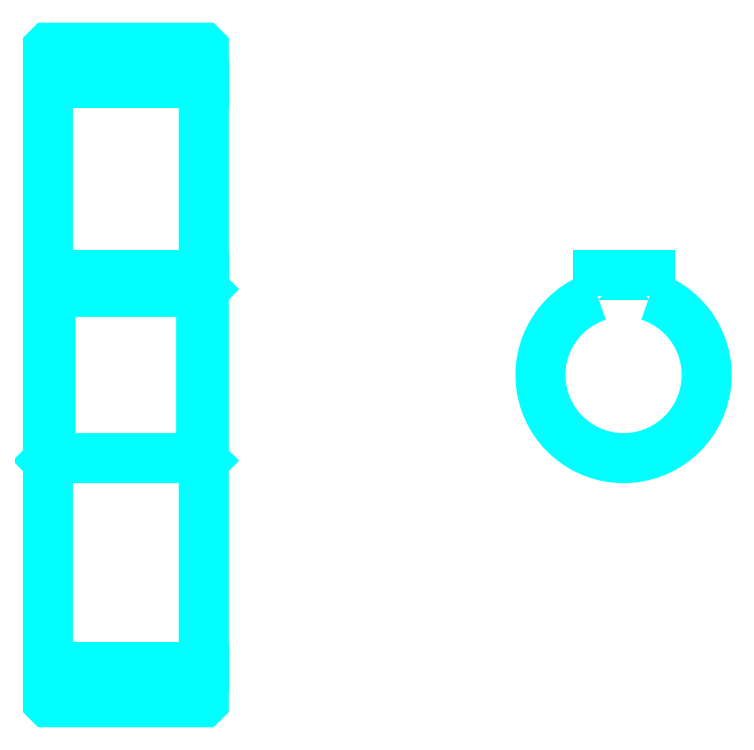
<metadata>
{"format":"dxf","ext":"dxf","renderer":"ezdxf+matplotlib","layout":"modelspace","background":"white","min_lineweight":24,"dpi":150}
</metadata>
<code>
0
SECTION
2
ENTITIES
0
LINE
8
0
10
113.2
20
163.7
30
0
11
143.2
21
163.7
31
0
0
LINE
8
0
10
113.2
20
51.2
30
0
11
143.2
21
51.2
31
0
0
LINE
8
0
10
143.2
20
123.9
30
0
11
142.7
21
123.4
31
0
0
LINE
8
0
10
143.2
20
90.95
30
0
11
142.7
21
91.45
31
0
0
LINE
8
0
10
113.2
20
90.95
30
0
11
113.7
21
91.45
31
0
0
POLYLINE
8
0
66
1
10
0
20
0
30
0
70
2
0
VERTEX
8
0
10
113.2
20
90.95
30
0
70
0
0
VERTEX
8
0
10
113.2
20
44.55
30
0
70
0
0
VERTEX
8
0
10
113.3
20
44.45
30
0
70
0
0
VERTEX
8
0
10
143.1
20
44.45
30
0
70
0
0
VERTEX
8
0
10
143.2
20
44.55
30
0
70
0
0
VERTEX
8
0
10
143.2
20
170.3
30
0
70
0
0
VERTEX
8
0
10
143.1
20
170.4
30
0
70
0
0
VERTEX
8
0
10
113.3
20
170.4
30
0
70
0
0
VERTEX
8
0
10
113.2
20
170.3
30
0
70
0
0
VERTEX
8
0
10
113.2
20
90.95
30
0
70
0
0
SEQEND
8
0
0
POLYLINE
8
0
66
1
10
0
20
0
30
0
70
2
0
VERTEX
8
0
10
113.2
20
123.9
30
0
70
0
0
VERTEX
8
0
10
113.7
20
123.4
30
0
70
0
0
VERTEX
8
0
10
113.7
20
91.45
30
0
70
0
0
VERTEX
8
0
10
142.7
20
91.45
30
0
70
0
0
VERTEX
8
0
10
142.7
20
123.4
30
0
70
0
0
VERTEX
8
0
10
113.7
20
123.4
30
0
70
0
0
SEQEND
8
0
0
ARC
8
0
10
224
20
107.4
30
0
40
16
50
108.2
51
71.79
0
POLYLINE
8
0
66
1
10
0
20
0
30
0
70
2
0
VERTEX
8
0
10
229
20
122.6
30
0
70
0
0
VERTEX
8
0
10
229
20
126.7
30
0
70
0
0
VERTEX
8
0
10
219
20
126.7
30
0
70
0
0
VERTEX
8
0
10
219
20
122.6
30
0
70
0
0
SEQEND
8
0
0
LINE
8
0
10
113.2
20
126.7
30
0
11
143.2
21
126.7
31
0
0
ENDSEC
0
EOF

</code>
